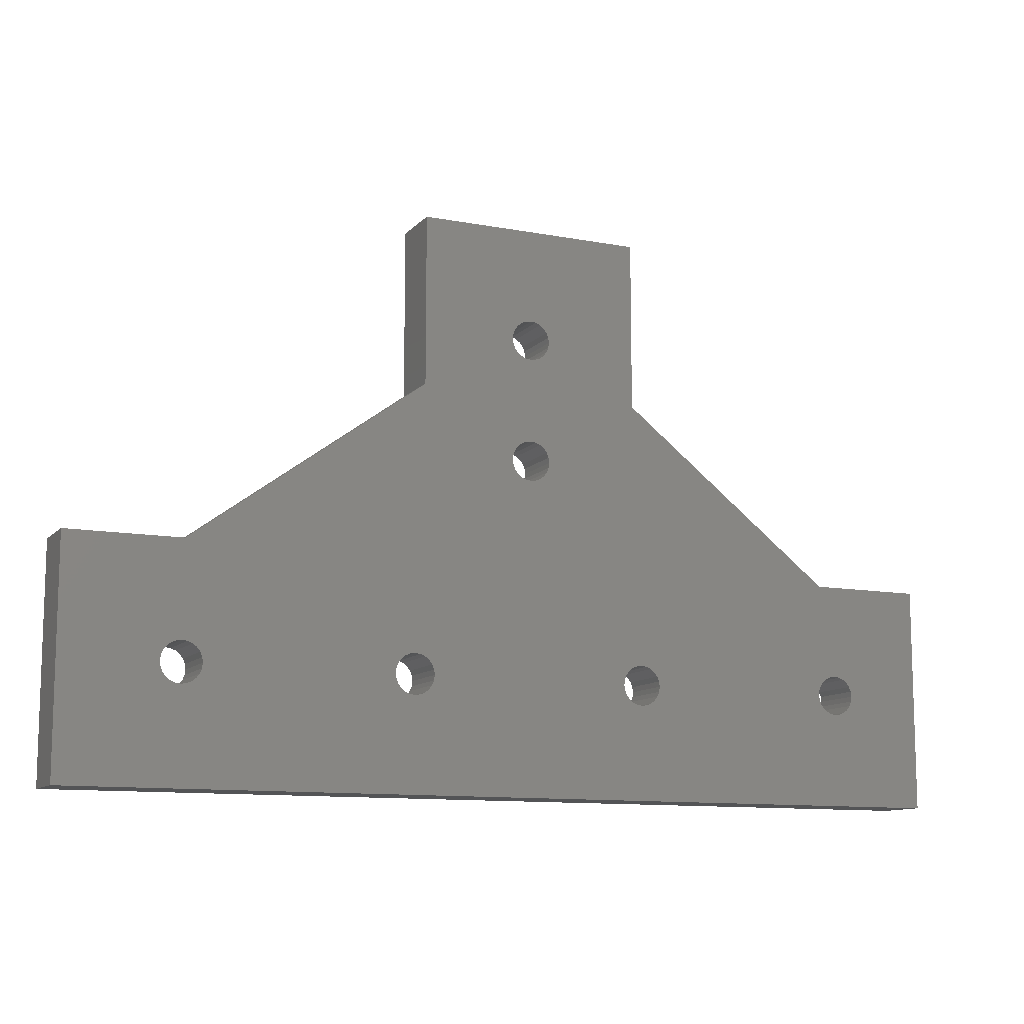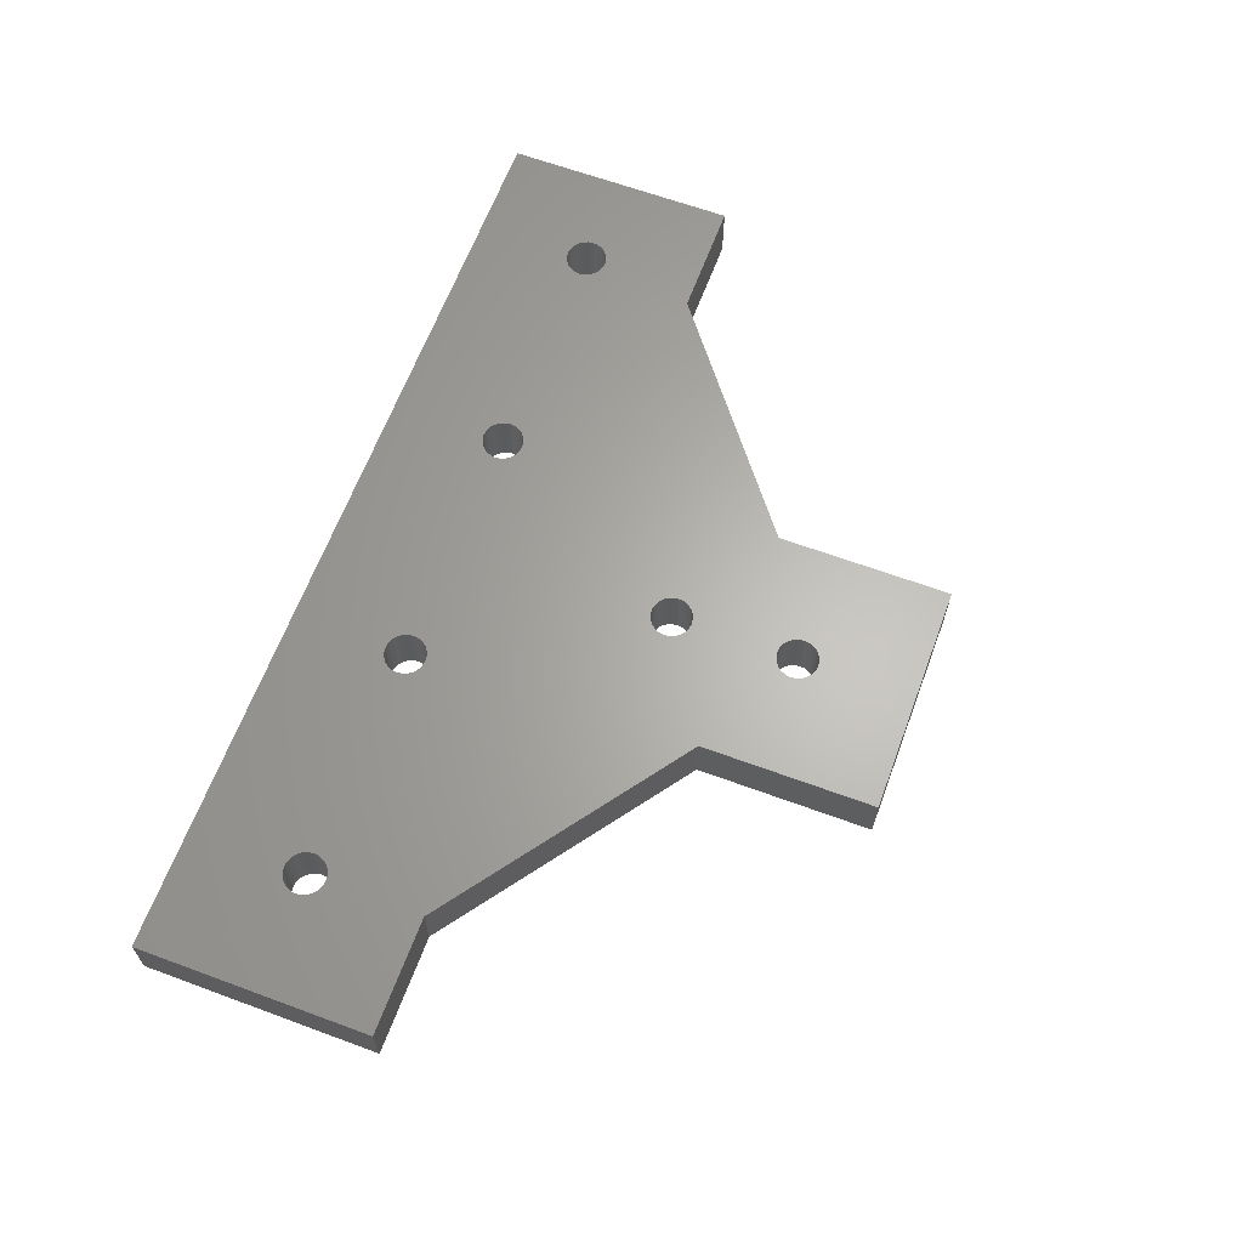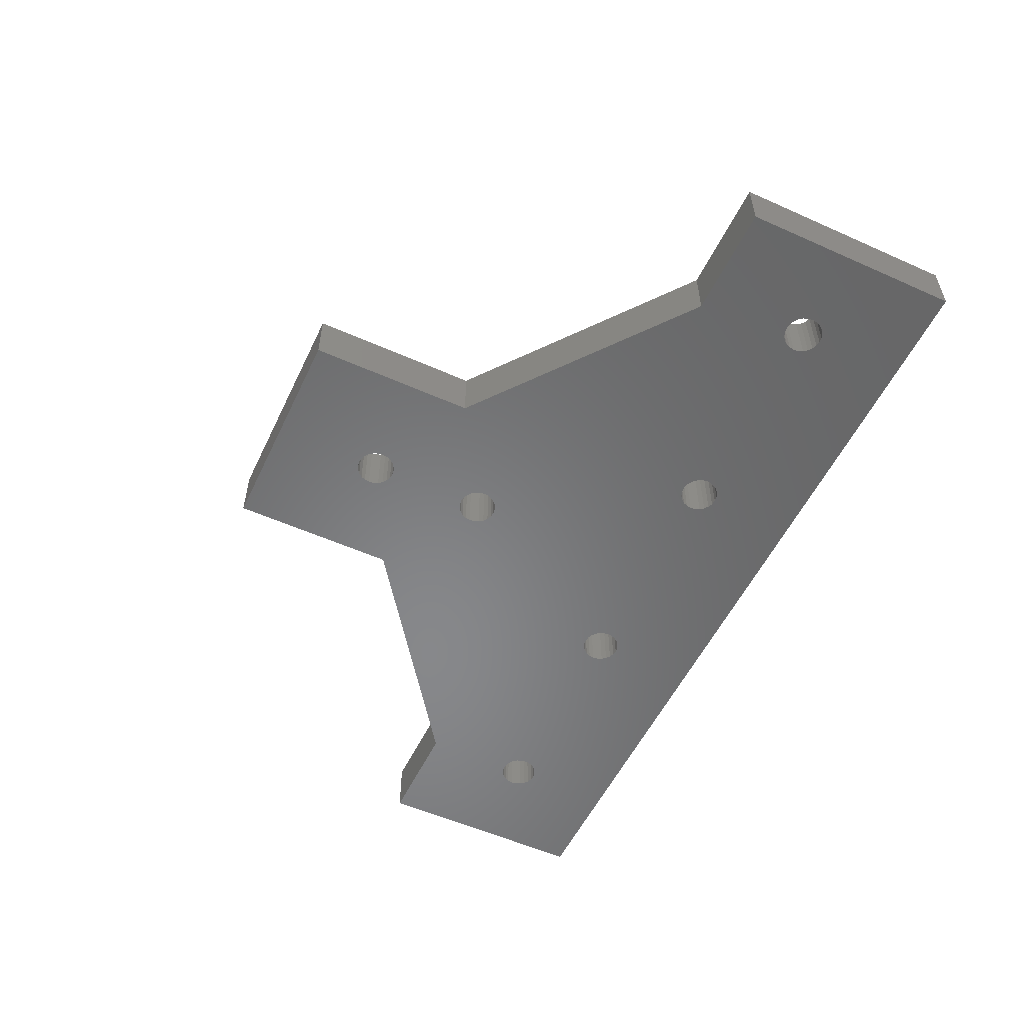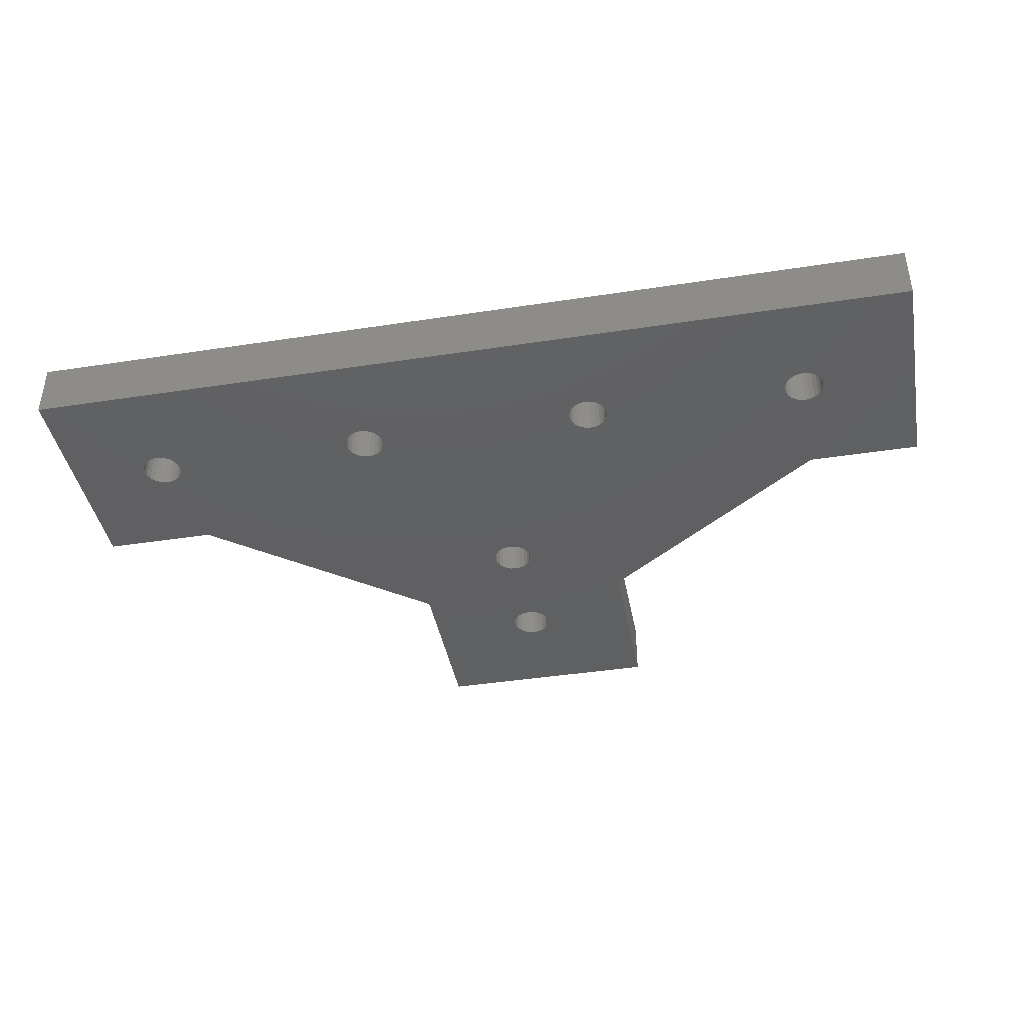
<metadata>
{"format":"stl","ext":"stl","renderer":"f3d","projection":"perspective","resolution":1024,"background":"white","views":[{"elev":-11.1,"azim":155.3,"up":"+Y"},{"elev":64.2,"azim":110.4,"up":"+Z"},{"elev":-54.4,"azim":-115.3,"up":"+Z"},{"elev":-41.2,"azim":10.6,"up":"+Z"}]}
</metadata>
<code>
# stl→obj: 308 verts, 636 faces
v 77.84 52.58 0
v 67.84 32.58 0
v 67.84 52.58 0
v 74.77 43.03 0
v 74.71 42.58 0
v 74.94 43.45 0
v 75.22 43.82 0
v 75.59 44.09 0
v 76.01 44.27 0
v 76.46 44.33 0
v 76.91 44.27 0
v 77.34 44.09 0
v 77.7 43.82 0
v 77.98 43.45 0
v 97.15 67.58 0
v 78.15 43.03 0
v 78.21 42.58 0
v 94.71 42.58 0
v 94.77 43.03 0
v 94.94 43.45 0
v 95.22 43.82 0
v 95.59 44.09 0
v 96.01 44.27 0
v 96.46 44.33 0
v 96.91 44.27 0
v 97.34 44.09 0
v 117.1 82.58 0
v 97.15 82.58 0
v 105.9 73.82 0
v 105.6 73.45 0
v 105.5 73.03 0
v 97.7 43.82 0
v 97.98 43.45 0
v 98.15 43.03 0
v 98.21 42.58 0
v 105.4 72.58 0
v 105.4 61.7 0
v 106.3 74.09 0
v 106.7 74.27 0
v 107.1 74.33 0
v 107.6 74.27 0
v 108 74.09 0
v 108.4 73.82 0
v 108.7 73.45 0
v 108.8 73.03 0
v 108.9 72.58 0
v 108.9 61.7 0
v 116.1 42.58 0
v 116.1 43.03 0
v 116.3 43.45 0
v 116.6 43.82 0
v 117 44.09 0
v 117.1 67.58 0
v 117.4 44.27 0
v 137.8 52.58 0
v 117.8 44.33 0
v 118.3 44.27 0
v 118.7 44.09 0
v 119.1 43.82 0
v 119.4 43.45 0
v 119.5 43.03 0
v 119.6 42.58 0
v 136.1 43.03 0
v 136.1 42.58 0
v 136.3 43.45 0
v 136.6 43.82 0
v 137 44.09 0
v 137.4 44.27 0
v 137.8 44.33 0
v 147.8 52.58 0
v 138.3 44.27 0
v 138.7 44.09 0
v 139.1 43.82 0
v 139.4 43.45 0
v 139.5 43.03 0
v 139.6 42.58 0
v 76.46 40.83 0
v 147.8 32.58 0
v 76.01 40.89 0
v 75.59 41.06 0
v 75.22 41.34 0
v 74.94 41.7 0
v 74.77 42.12 0
v 76.91 40.89 0
v 77.34 41.06 0
v 77.7 41.34 0
v 77.98 41.7 0
v 78.15 42.12 0
v 96.01 40.89 0
v 95.59 41.06 0
v 95.22 41.34 0
v 94.94 41.7 0
v 94.77 42.12 0
v 96.46 40.83 0
v 96.91 40.89 0
v 97.34 41.06 0
v 97.7 41.34 0
v 97.98 41.7 0
v 98.15 42.12 0
v 117.4 40.89 0
v 117 41.06 0
v 116.6 41.34 0
v 116.3 41.7 0
v 105.6 60.83 0
v 105.5 61.25 0
v 105.9 60.47 0
v 106.3 60.19 0
v 106.7 60.01 0
v 107.1 59.95 0
v 107.6 60.01 0
v 108 60.19 0
v 108.4 60.47 0
v 116.1 42.12 0
v 108.7 60.83 0
v 108.8 61.25 0
v 117.8 40.83 0
v 118.3 40.89 0
v 118.7 41.06 0
v 119.1 41.34 0
v 119.4 41.7 0
v 119.5 42.12 0
v 136.6 41.34 0
v 136.3 41.7 0
v 136.1 42.12 0
v 137 41.06 0
v 137.4 40.89 0
v 137.8 40.83 0
v 138.3 40.89 0
v 138.7 41.06 0
v 139.1 41.34 0
v 139.4 41.7 0
v 139.5 42.12 0
v 105.5 62.16 0
v 105.5 72.12 0
v 105.6 62.58 0
v 105.6 71.7 0
v 105.9 71.34 0
v 105.9 62.94 0
v 106.3 63.22 0
v 106.3 71.06 0
v 106.7 70.89 0
v 106.7 63.39 0
v 107.1 70.83 0
v 107.1 63.45 0
v 107.6 70.89 0
v 107.6 63.39 0
v 108 71.06 0
v 108 63.22 0
v 108.4 71.34 0
v 108.4 62.94 0
v 108.7 71.7 0
v 108.7 62.58 0
v 108.8 72.12 0
v 108.8 62.16 0
v 105.5 62.16 5
v 105.4 72.58 5
v 105.4 61.7 5
v 105.5 72.12 5
v 105.6 62.58 5
v 105.6 71.7 5
v 105.9 62.94 5
v 105.9 71.34 5
v 106.3 63.22 5
v 106.3 71.06 5
v 106.7 63.39 5
v 106.7 70.89 5
v 107.1 63.45 5
v 107.1 70.83 5
v 107.6 63.39 5
v 107.6 70.89 5
v 108 63.22 5
v 108 71.06 5
v 108.4 62.94 5
v 108.4 71.34 5
v 108.7 71.7 5
v 108.7 62.58 5
v 108.8 62.16 5
v 108.8 72.12 5
v 108.9 72.58 5
v 108.9 61.7 5
v 67.84 32.58 5
v 74.94 41.7 5
v 67.84 52.58 5
v 75.22 41.34 5
v 75.59 41.06 5
v 76.01 40.89 5
v 76.46 40.83 5
v 147.8 32.58 5
v 74.77 42.12 5
v 74.71 42.58 5
v 76.91 40.89 5
v 77.34 41.06 5
v 77.7 41.34 5
v 77.98 41.7 5
v 78.15 42.12 5
v 78.21 42.58 5
v 96.01 40.89 5
v 95.59 41.06 5
v 95.22 41.34 5
v 94.94 41.7 5
v 94.77 42.12 5
v 94.71 42.58 5
v 96.46 40.83 5
v 96.91 40.89 5
v 97.34 41.06 5
v 97.7 41.34 5
v 97.98 41.7 5
v 98.15 42.12 5
v 98.21 42.58 5
v 117.4 40.89 5
v 117 41.06 5
v 116.6 41.34 5
v 116.3 41.7 5
v 105.6 60.83 5
v 105.5 61.25 5
v 105.9 60.47 5
v 106.3 60.19 5
v 106.7 60.01 5
v 107.1 59.95 5
v 107.6 60.01 5
v 108 60.19 5
v 108.4 60.47 5
v 116.1 42.12 5
v 108.7 60.83 5
v 108.8 61.25 5
v 116.1 42.58 5
v 117.8 40.83 5
v 118.3 40.89 5
v 118.7 41.06 5
v 119.1 41.34 5
v 119.4 41.7 5
v 119.5 42.12 5
v 119.6 42.58 5
v 136.6 41.34 5
v 136.3 41.7 5
v 136.1 42.12 5
v 136.1 42.58 5
v 137 41.06 5
v 137.4 40.89 5
v 137.8 40.83 5
v 138.3 40.89 5
v 138.7 41.06 5
v 139.1 41.34 5
v 139.4 41.7 5
v 139.5 42.12 5
v 139.6 42.58 5
v 117.4 44.27 5
v 117.1 67.58 5
v 117 44.09 5
v 137.8 52.58 5
v 117.8 44.33 5
v 118.3 44.27 5
v 118.7 44.09 5
v 119.1 43.82 5
v 119.4 43.45 5
v 119.5 43.03 5
v 136.1 43.03 5
v 136.3 43.45 5
v 136.6 43.82 5
v 137 44.09 5
v 137.4 44.27 5
v 137.8 44.33 5
v 138.3 44.27 5
v 147.8 52.58 5
v 138.7 44.09 5
v 139.1 43.82 5
v 139.4 43.45 5
v 139.5 43.03 5
v 74.77 43.03 5
v 77.84 52.58 5
v 74.94 43.45 5
v 75.22 43.82 5
v 75.59 44.09 5
v 76.01 44.27 5
v 76.46 44.33 5
v 76.91 44.27 5
v 77.34 44.09 5
v 77.7 43.82 5
v 77.98 43.45 5
v 97.15 67.58 5
v 78.15 43.03 5
v 94.77 43.03 5
v 94.94 43.45 5
v 95.22 43.82 5
v 95.59 44.09 5
v 96.01 44.27 5
v 96.46 44.33 5
v 96.91 44.27 5
v 97.34 44.09 5
v 97.15 82.58 5
v 105.5 73.03 5
v 105.6 73.45 5
v 105.9 73.82 5
v 117.1 82.58 5
v 97.7 43.82 5
v 97.98 43.45 5
v 98.15 43.03 5
v 106.3 74.09 5
v 106.7 74.27 5
v 107.1 74.33 5
v 107.6 74.27 5
v 108 74.09 5
v 108.4 73.82 5
v 108.7 73.45 5
v 108.8 73.03 5
v 116.1 43.03 5
v 116.3 43.45 5
v 116.6 43.82 5
f 1 2 3
f 2 1 4
f 2 4 5
f 4 1 6
f 6 1 7
f 7 1 8
f 8 1 9
f 9 1 10
f 10 1 11
f 11 1 12
f 12 1 13
f 13 1 14
f 14 1 15
f 14 15 16
f 16 15 17
f 17 15 18
f 18 15 19
f 19 15 20
f 20 15 21
f 21 15 22
f 22 15 23
f 23 15 24
f 24 15 25
f 25 15 26
f 27 15 28
f 15 27 29
f 15 29 30
f 15 30 31
f 15 31 26
f 26 31 32
f 32 31 33
f 33 31 34
f 34 31 35
f 35 31 36
f 35 36 37
f 29 27 38
f 38 27 39
f 39 27 40
f 40 27 41
f 41 27 42
f 42 27 43
f 43 27 44
f 44 27 45
f 45 27 46
f 46 27 47
f 47 27 48
f 48 27 49
f 49 27 50
f 50 27 51
f 51 27 52
f 52 27 53
f 52 53 54
f 54 53 55
f 54 55 56
f 56 55 57
f 57 55 58
f 58 55 59
f 59 55 60
f 60 55 61
f 61 55 62
f 62 55 63
f 62 63 64
f 63 55 65
f 65 55 66
f 66 55 67
f 67 55 68
f 68 55 69
f 69 55 70
f 69 70 71
f 71 70 72
f 72 70 73
f 73 70 74
f 74 70 75
f 75 70 76
f 2 77 78
f 77 2 79
f 79 2 80
f 80 2 81
f 81 2 82
f 82 2 83
f 83 2 5
f 78 77 84
f 78 84 85
f 78 85 86
f 78 86 87
f 78 87 88
f 78 88 17
f 78 17 89
f 89 17 90
f 90 17 91
f 91 17 92
f 92 17 93
f 93 17 18
f 78 89 94
f 78 94 95
f 78 95 96
f 78 96 97
f 78 97 98
f 78 98 99
f 78 99 35
f 78 35 100
f 100 35 101
f 101 35 102
f 102 35 103
f 103 35 104
f 104 35 105
f 105 35 37
f 103 104 106
f 103 106 107
f 103 107 108
f 103 108 109
f 103 109 110
f 103 110 111
f 103 111 112
f 103 112 113
f 113 112 114
f 113 114 115
f 113 115 47
f 113 47 48
f 78 100 116
f 78 116 117
f 78 117 118
f 78 118 119
f 78 119 120
f 78 120 121
f 78 121 62
f 78 62 122
f 122 62 123
f 123 62 124
f 124 62 64
f 78 122 125
f 78 125 126
f 78 126 127
f 78 127 128
f 78 128 129
f 78 129 130
f 78 130 131
f 78 131 132
f 78 132 76
f 78 76 70
f 36 133 37
f 133 36 134
f 133 134 135
f 135 134 136
f 135 136 137
f 135 137 138
f 138 137 139
f 139 137 140
f 139 140 141
f 139 141 142
f 142 141 143
f 142 143 144
f 144 143 145
f 144 145 146
f 146 145 147
f 146 147 148
f 148 147 149
f 148 149 150
f 150 149 151
f 150 151 152
f 152 151 153
f 152 153 154
f 154 153 46
f 154 46 47
f 155 156 157
f 156 155 158
f 158 155 159
f 158 159 160
f 160 159 161
f 160 161 162
f 162 161 163
f 162 163 164
f 164 163 165
f 164 165 166
f 166 165 167
f 166 167 168
f 168 167 169
f 168 169 170
f 170 169 171
f 170 171 172
f 172 171 173
f 172 173 174
f 174 173 175
f 175 173 176
f 175 176 177
f 175 177 178
f 178 177 179
f 179 177 180
f 181 182 183
f 182 181 184
f 184 181 185
f 185 181 186
f 186 181 187
f 187 181 188
f 183 182 189
f 183 189 190
f 187 188 191
f 191 188 192
f 192 188 193
f 193 188 194
f 194 188 195
f 195 188 196
f 196 188 197
f 196 197 198
f 196 198 199
f 196 199 200
f 196 200 201
f 196 201 202
f 197 188 203
f 203 188 204
f 204 188 205
f 205 188 206
f 206 188 207
f 207 188 208
f 208 188 209
f 209 188 210
f 209 210 211
f 209 211 212
f 209 212 213
f 209 213 214
f 209 214 215
f 209 215 157
f 214 213 216
f 216 213 217
f 217 213 218
f 218 213 219
f 219 213 220
f 220 213 221
f 221 213 222
f 222 213 223
f 222 223 224
f 224 223 225
f 225 223 180
f 180 223 226
f 210 188 227
f 227 188 228
f 228 188 229
f 229 188 230
f 230 188 231
f 231 188 232
f 232 188 233
f 233 188 234
f 233 234 235
f 233 235 236
f 233 236 237
f 234 188 238
f 238 188 239
f 239 188 240
f 240 188 241
f 241 188 242
f 242 188 243
f 243 188 244
f 244 188 245
f 245 188 246
f 247 248 249
f 248 247 250
f 250 247 251
f 250 251 252
f 250 252 253
f 250 253 254
f 250 254 255
f 250 255 256
f 250 256 233
f 250 233 257
f 257 233 237
f 250 257 258
f 250 258 259
f 250 259 260
f 250 260 261
f 250 261 262
f 250 262 263
f 250 263 264
f 264 263 265
f 264 265 266
f 264 266 267
f 264 267 268
f 264 268 246
f 264 246 188
f 183 269 270
f 269 183 190
f 270 269 271
f 270 271 272
f 270 272 273
f 270 273 274
f 270 274 275
f 270 275 276
f 270 276 277
f 270 277 278
f 270 278 279
f 270 279 280
f 280 279 281
f 280 281 196
f 280 196 202
f 280 202 282
f 280 282 283
f 280 283 284
f 280 284 285
f 280 285 286
f 280 286 287
f 280 287 288
f 280 288 289
f 280 289 290
f 290 289 291
f 290 291 292
f 290 292 293
f 290 293 294
f 291 289 295
f 291 295 296
f 291 296 297
f 291 297 209
f 291 209 156
f 156 209 157
f 294 293 298
f 294 298 299
f 294 299 300
f 294 300 301
f 294 301 302
f 294 302 303
f 294 303 304
f 294 304 305
f 294 305 179
f 294 179 180
f 294 180 226
f 294 226 306
f 294 306 307
f 294 307 308
f 294 308 249
f 294 249 248
f 250 70 55
f 70 250 264
f 70 188 78
f 188 70 264
f 188 2 78
f 2 188 181
f 183 2 181
f 2 183 3
f 183 1 3
f 1 183 270
f 270 15 1
f 15 270 280
f 290 15 280
f 15 290 28
f 290 27 28
f 27 290 294
f 27 248 53
f 248 27 294
f 248 55 53
f 55 248 250
f 301 40 41
f 40 301 300
f 300 39 40
f 39 300 299
f 299 38 39
f 38 299 298
f 298 29 38
f 29 298 293
f 29 292 30
f 292 29 293
f 30 291 31
f 291 30 292
f 31 156 36
f 156 31 291
f 36 158 134
f 158 36 156
f 134 160 136
f 160 134 158
f 136 162 137
f 162 136 160
f 162 140 137
f 140 162 164
f 164 141 140
f 141 164 166
f 166 143 141
f 143 166 168
f 168 145 143
f 145 168 170
f 170 147 145
f 147 170 172
f 172 149 147
f 149 172 174
f 175 149 174
f 149 175 151
f 178 151 175
f 151 178 153
f 179 153 178
f 153 179 46
f 305 46 179
f 46 305 45
f 304 45 305
f 45 304 44
f 303 44 304
f 44 303 43
f 303 42 43
f 42 303 302
f 302 41 42
f 41 302 301
f 218 109 108
f 109 218 219
f 219 110 109
f 110 219 220
f 220 111 110
f 111 220 221
f 221 112 111
f 112 221 222
f 224 112 222
f 112 224 114
f 225 114 224
f 114 225 115
f 180 115 225
f 115 180 47
f 177 47 180
f 47 177 154
f 176 154 177
f 154 176 152
f 173 152 176
f 152 173 150
f 173 148 150
f 148 173 171
f 171 146 148
f 146 171 169
f 169 144 146
f 144 169 167
f 167 142 144
f 142 167 165
f 165 139 142
f 139 165 163
f 163 138 139
f 138 163 161
f 138 159 135
f 159 138 161
f 135 155 133
f 155 135 159
f 133 157 37
f 157 133 155
f 37 215 105
f 215 37 157
f 105 214 104
f 214 105 215
f 104 216 106
f 216 104 214
f 216 107 106
f 107 216 217
f 217 108 107
f 108 217 218
f 4 190 5
f 190 4 269
f 5 189 83
f 189 5 190
f 83 182 82
f 182 83 189
f 82 184 81
f 184 82 182
f 184 80 81
f 80 184 185
f 185 79 80
f 79 185 186
f 186 77 79
f 77 186 187
f 187 84 77
f 84 187 191
f 191 85 84
f 85 191 192
f 192 86 85
f 86 192 193
f 194 86 193
f 86 194 87
f 195 87 194
f 87 195 88
f 196 88 195
f 88 196 17
f 281 17 196
f 17 281 16
f 279 16 281
f 16 279 14
f 278 14 279
f 14 278 13
f 278 12 13
f 12 278 277
f 277 11 12
f 11 277 276
f 276 10 11
f 10 276 275
f 275 9 10
f 9 275 274
f 274 8 9
f 8 274 273
f 273 7 8
f 7 273 272
f 7 271 6
f 271 7 272
f 6 269 4
f 269 6 271
f 209 99 208
f 99 209 35
f 297 35 209
f 35 297 34
f 296 34 297
f 34 296 33
f 295 33 296
f 33 295 32
f 295 26 32
f 26 295 289
f 289 25 26
f 25 289 288
f 288 24 25
f 24 288 287
f 287 23 24
f 23 287 286
f 286 22 23
f 22 286 285
f 285 21 22
f 21 285 284
f 21 283 20
f 283 21 284
f 20 282 19
f 282 20 283
f 19 202 18
f 202 19 282
f 18 201 93
f 201 18 202
f 93 200 92
f 200 93 201
f 92 199 91
f 199 92 200
f 199 90 91
f 90 199 198
f 198 89 90
f 89 198 197
f 197 94 89
f 94 197 203
f 203 95 94
f 95 203 204
f 204 96 95
f 96 204 205
f 205 97 96
f 97 205 206
f 207 97 206
f 97 207 98
f 208 98 207
f 98 208 99
f 233 121 232
f 121 233 62
f 256 62 233
f 62 256 61
f 255 61 256
f 61 255 60
f 254 60 255
f 60 254 59
f 254 58 59
f 58 254 253
f 253 57 58
f 57 253 252
f 252 56 57
f 56 252 251
f 251 54 56
f 54 251 247
f 247 52 54
f 52 247 249
f 249 51 52
f 51 249 308
f 51 307 50
f 307 51 308
f 50 306 49
f 306 50 307
f 49 226 48
f 226 49 306
f 48 223 113
f 223 48 226
f 113 213 103
f 213 113 223
f 103 212 102
f 212 103 213
f 212 101 102
f 101 212 211
f 211 100 101
f 100 211 210
f 210 116 100
f 116 210 227
f 227 117 116
f 117 227 228
f 228 118 117
f 118 228 229
f 229 119 118
f 119 229 230
f 231 119 230
f 119 231 120
f 232 120 231
f 120 232 121
f 246 132 245
f 132 246 76
f 268 76 246
f 76 268 75
f 267 75 268
f 75 267 74
f 266 74 267
f 74 266 73
f 266 72 73
f 72 266 265
f 265 71 72
f 71 265 263
f 263 69 71
f 69 263 262
f 262 68 69
f 68 262 261
f 261 67 68
f 67 261 260
f 260 66 67
f 66 260 259
f 66 258 65
f 258 66 259
f 65 257 63
f 257 65 258
f 63 237 64
f 237 63 257
f 64 236 124
f 236 64 237
f 124 235 123
f 235 124 236
f 123 234 122
f 234 123 235
f 234 125 122
f 125 234 238
f 238 126 125
f 126 238 239
f 239 127 126
f 127 239 240
f 240 128 127
f 128 240 241
f 241 129 128
f 129 241 242
f 242 130 129
f 130 242 243
f 244 130 243
f 130 244 131
f 245 131 244
f 131 245 132

</code>
